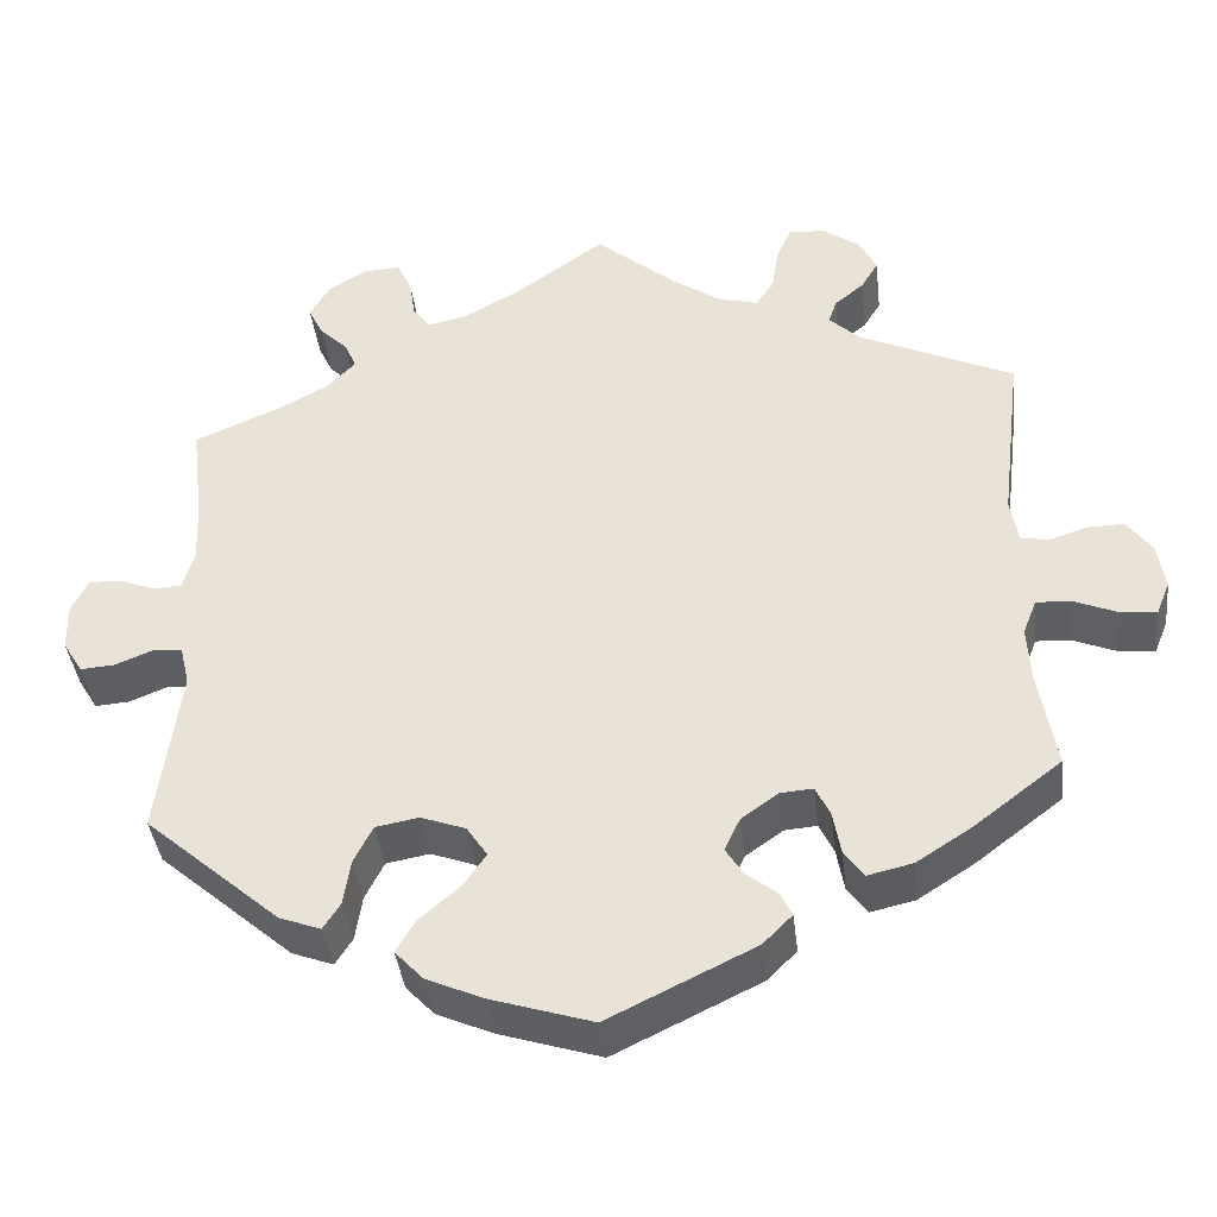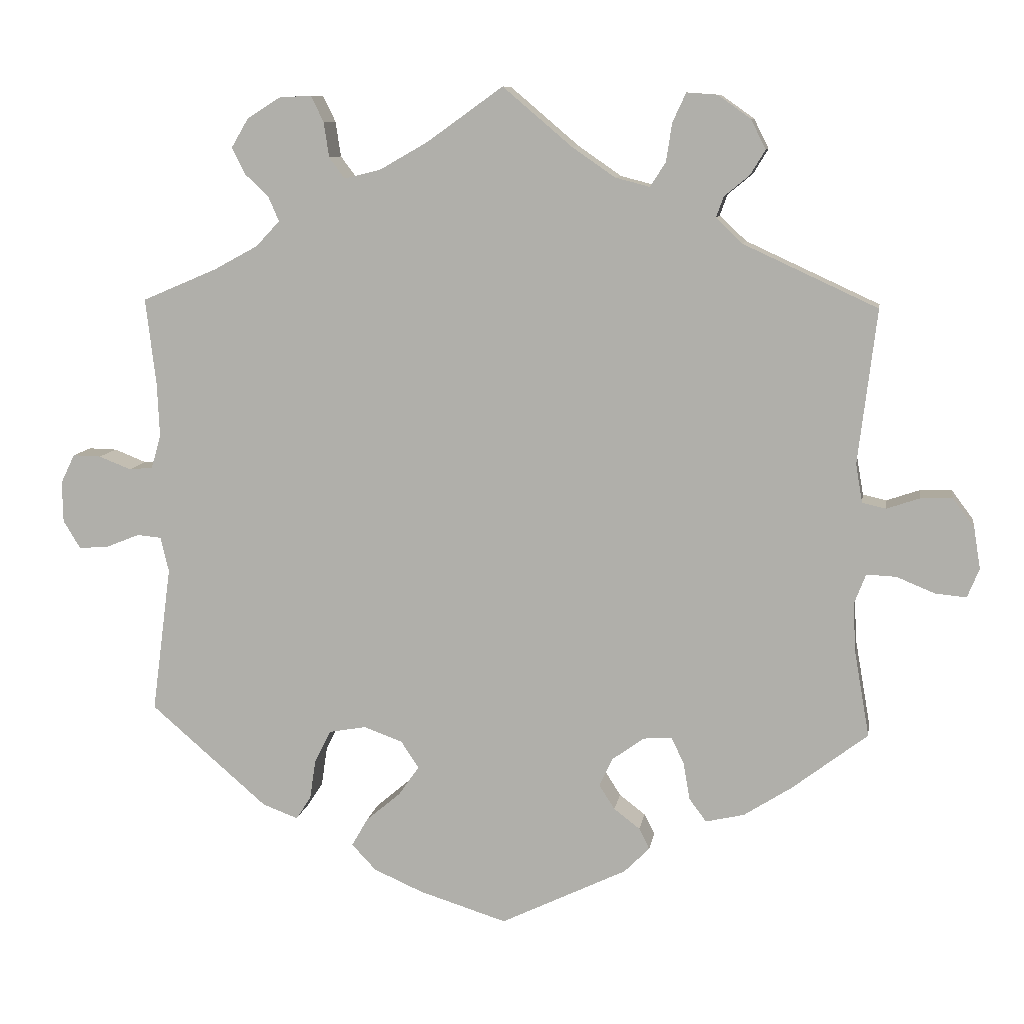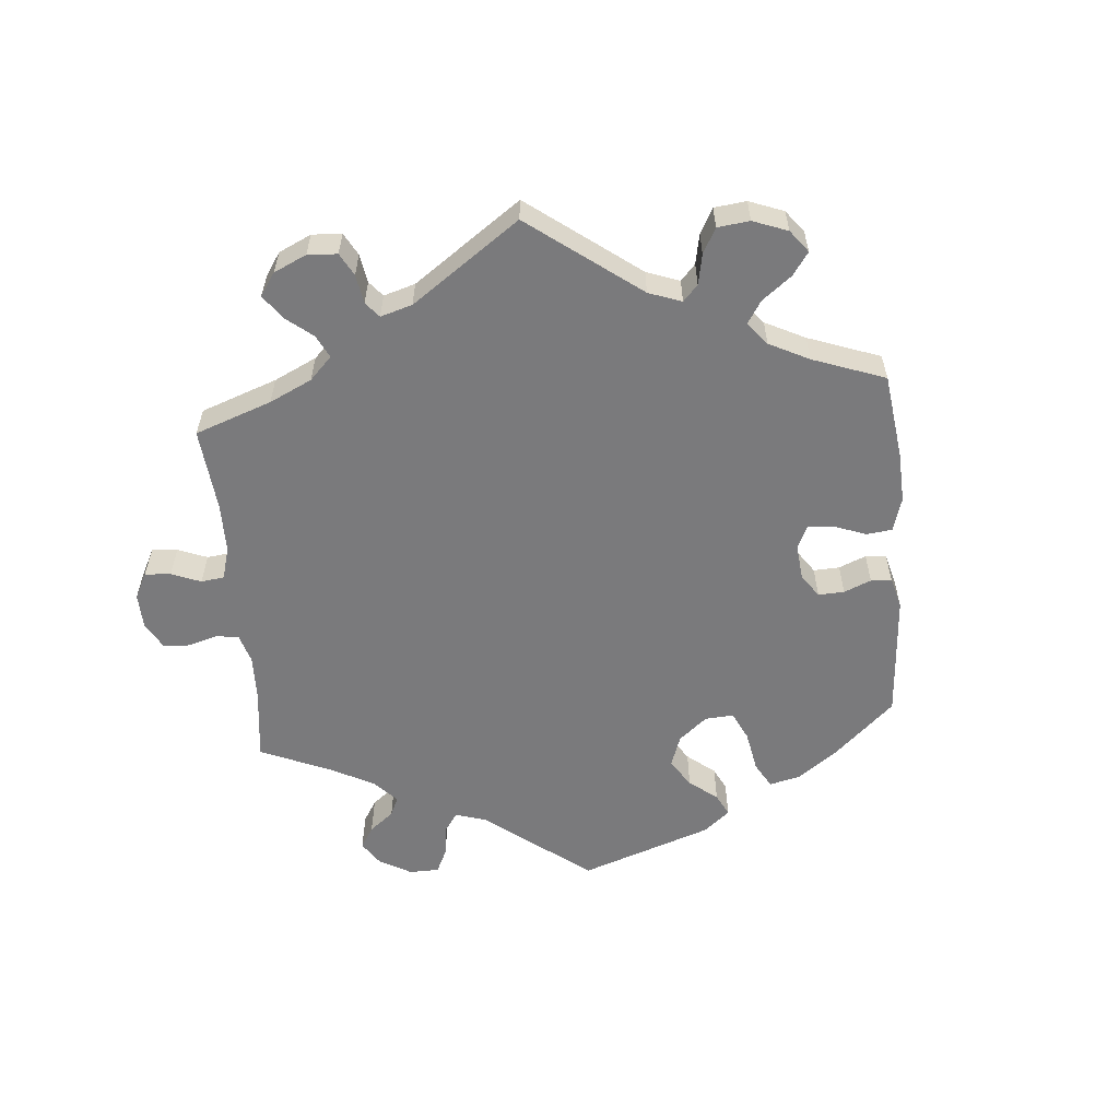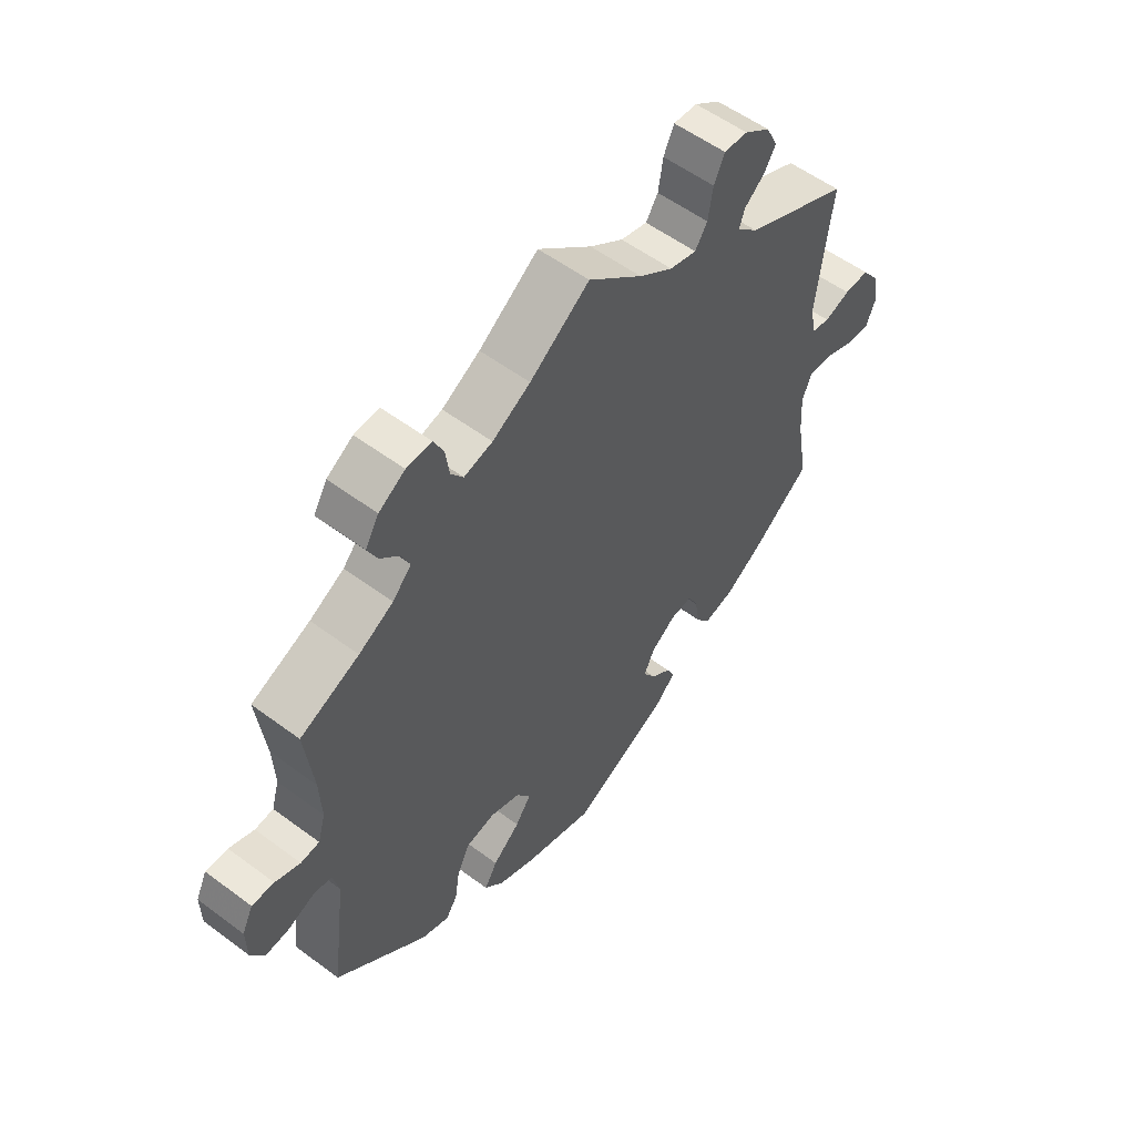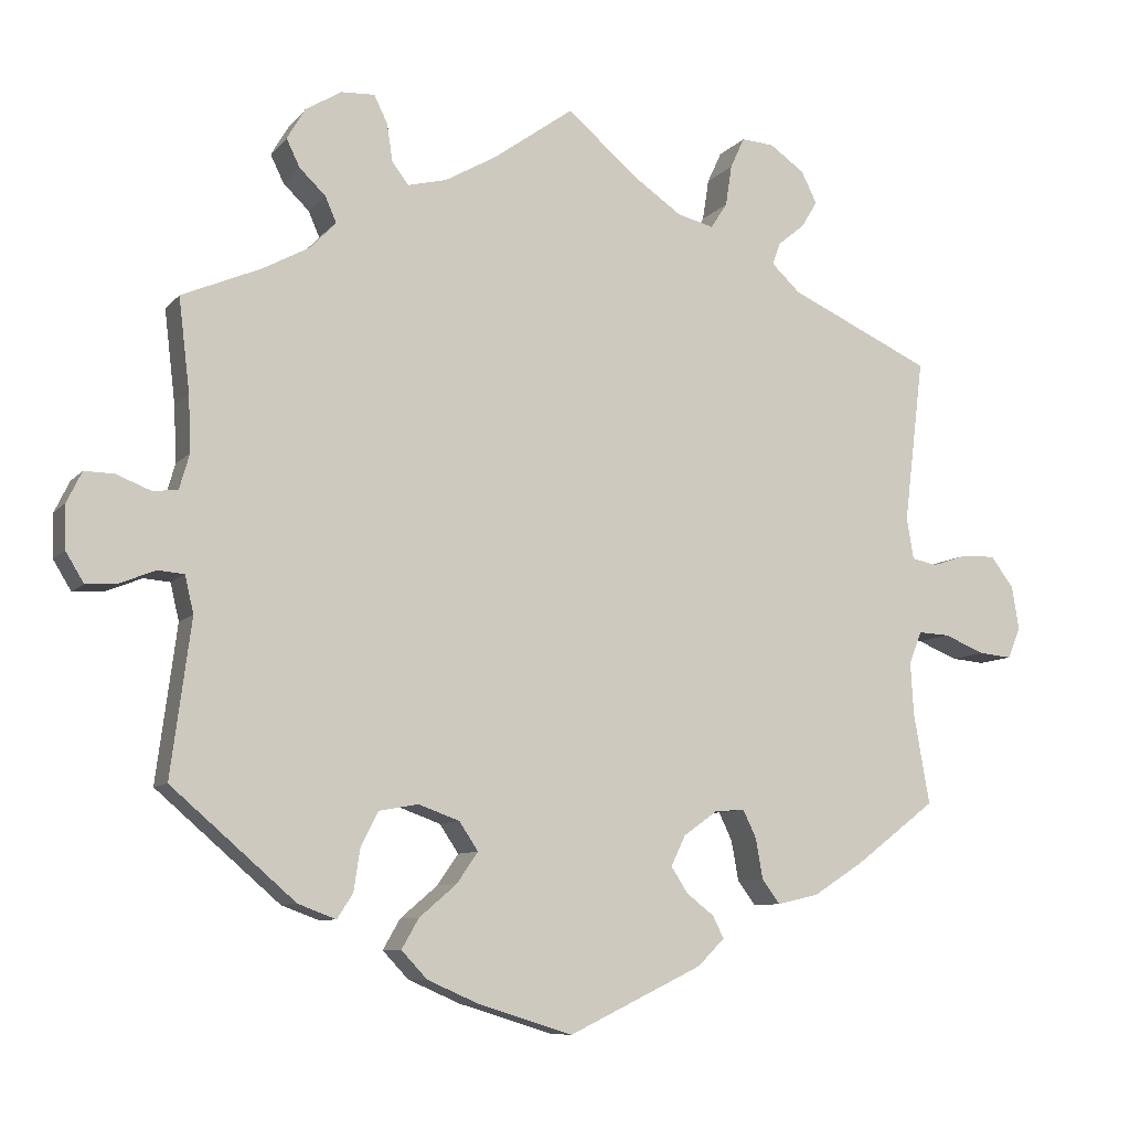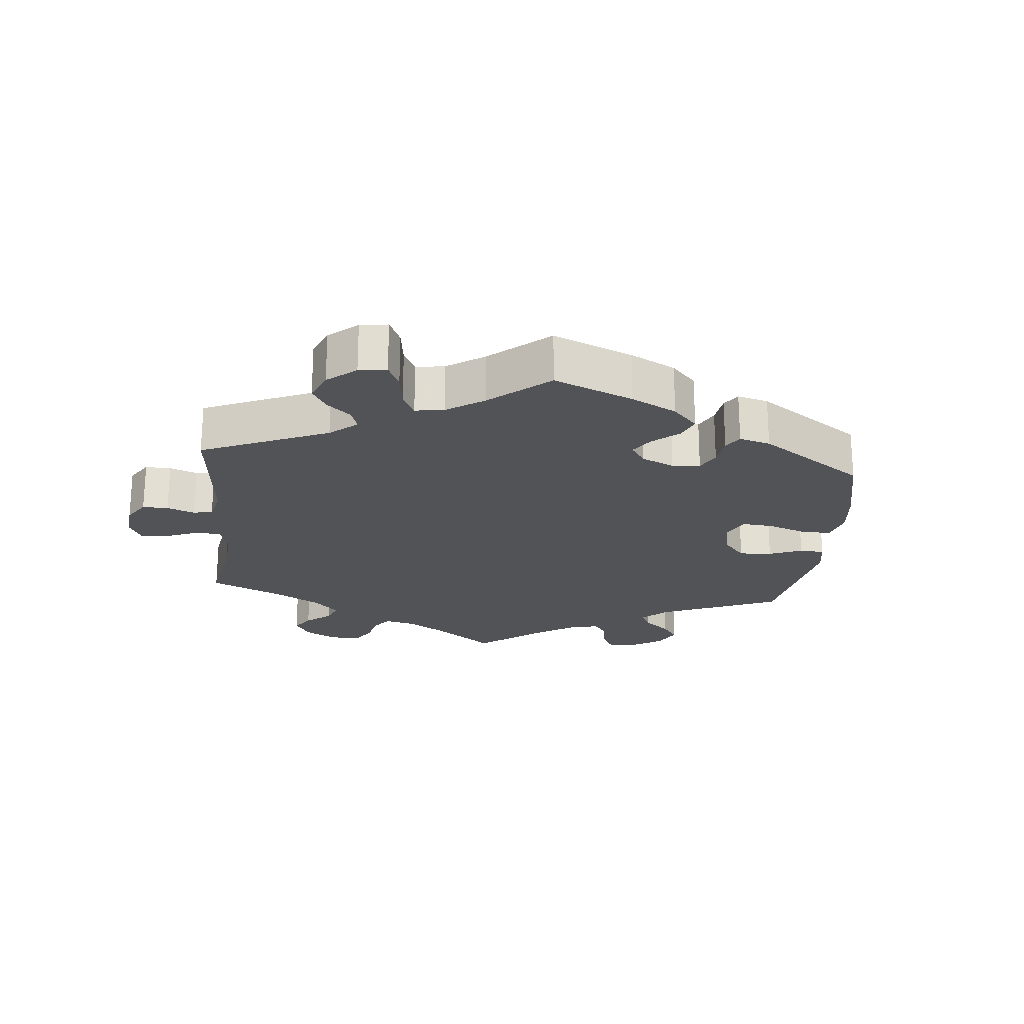
<metadata>
{"format":"obj","ext":"obj","renderer":"f3d","projection":"perspective","resolution":1024,"background":"white","views":[{"elev":-39.6,"azim":6.6,"up":"+Z"},{"elev":9.6,"azim":9.1,"up":"+Z"},{"elev":-58.2,"azim":65.1,"up":"+Y"},{"elev":55.5,"azim":-51.9,"up":"+Z"},{"elev":-8.6,"azim":-22.2,"up":"+Z"},{"elev":-22.3,"azim":114.4,"up":"+Y"}]}
</metadata>
<code>
v -0.399 0.07 0.332
v -0.34 0.07 0.364
v -0.308 0.07 0.398
v -0.322 0.07 0.43
v -0.355 0.07 0.462
v -0.372 0.07 0.497
v -0.349 0.07 0.536
v -0.304 0.07 0.564
v -0.261 0.07 0.566
v -0.244 0.07 0.531
v -0.237 0.07 0.484
v -0.216 0.07 0.456
v -0.167 0.07 0.468
v -0.102 0.07 0.505
v 0 0.07 0.578
v 0.093 0.07 0.499
v 0.151 0.07 0.459
v 0.197 0.07 0.447
v 0.218 0.07 0.479
v 0.226 0.07 0.531
v 0.244 0.07 0.57
v 0.285 0.07 0.567
v 0.329 0.07 0.536
v 0.349 0.07 0.496
v 0.329 0.07 0.463
v 0.295 0.07 0.435
v 0.285 0.07 0.407
v 0.321 0.07 0.373
v 0.501 0.07 0.29
v 0.476 0.07 0.083
v 0.485 0.07 0.031
v 0.517 0.07 0.024
v 0.561 0.07 0.039
v 0.604 0.07 0.04
v 0.633 0.07 0.001
v 0.642 0.07 -0.054
v 0.626 0.07 -0.093
v 0.584 0.07 -0.089
v 0.533 0.07 -0.068
v 0.493 0.07 -0.066
v 0.477 0.07 -0.107
v 0.481 0.07 -0.174
v 0.501 0.07 -0.288
v 0.399 0.07 -0.366
v 0.335 0.07 -0.407
v 0.283 0.07 -0.419
v 0.26 0.07 -0.388
v 0.251 0.07 -0.337
v 0.234 0.07 -0.302
v 0.196 0.07 -0.305
v 0.153 0.07 -0.336
v 0.135 0.07 -0.374
v 0.156 0.07 -0.407
v 0.191 0.07 -0.434
v 0.205 0.07 -0.462
v 0.171 0.07 -0.496
v 0.001 0.07 -0.578
v -0.117 0.07 -0.541
v -0.183 0.07 -0.512
v -0.216 0.07 -0.477
v -0.194 0.07 -0.439
v -0.147 0.07 -0.399
v -0.12 0.07 -0.36
v -0.144 0.07 -0.324
v -0.196 0.07 -0.305
v -0.246 0.07 -0.314
v -0.268 0.07 -0.358
v -0.276 0.07 -0.411
v -0.296 0.07 -0.442
v -0.344 0.07 -0.424
v -0.501 0.07 -0.288
v -0.475 0.07 -0.091
v -0.486 0.07 -0.044
v -0.519 0.07 -0.041
v -0.564 0.07 -0.059
v -0.604 0.07 -0.062
v -0.627 0.07 -0.024
v -0.628 0.07 0.031
v -0.609 0.07 0.07
v -0.571 0.07 0.069
v -0.528 0.07 0.052
v -0.496 0.07 0.055
v -0.483 0.07 0.1
v -0.486 0.07 0.171
v -0.5 0.07 0.289
v -0.399 0 0.332
v -0.34 0 0.364
v -0.308 0 0.398
v -0.322 0 0.43
v -0.355 0 0.462
v -0.372 0 0.497
v -0.349 0 0.536
v -0.304 0 0.564
v -0.261 0 0.566
v -0.244 0 0.531
v -0.237 0 0.484
v -0.216 0 0.456
v -0.167 0 0.468
v -0.102 0 0.505
v 0 0 0.578
v 0.093 0 0.499
v 0.151 0 0.459
v 0.197 0 0.447
v 0.218 0 0.479
v 0.226 0 0.531
v 0.244 0 0.57
v 0.285 0 0.567
v 0.329 0 0.536
v 0.349 0 0.496
v 0.329 0 0.463
v 0.295 0 0.435
v 0.285 0 0.407
v 0.321 0 0.373
v 0.501 0 0.29
v 0.476 0 0.083
v 0.485 0 0.031
v 0.517 0 0.024
v 0.561 0 0.039
v 0.604 0 0.04
v 0.633 0 0.001
v 0.642 0 -0.054
v 0.626 0 -0.093
v 0.584 0 -0.089
v 0.533 0 -0.068
v 0.493 0 -0.066
v 0.477 0 -0.107
v 0.481 0 -0.174
v 0.501 0 -0.288
v 0.399 0 -0.366
v 0.335 0 -0.407
v 0.283 0 -0.419
v 0.26 0 -0.388
v 0.251 0 -0.337
v 0.234 0 -0.302
v 0.196 0 -0.305
v 0.153 0 -0.336
v 0.135 0 -0.374
v 0.156 0 -0.407
v 0.191 0 -0.434
v 0.205 0 -0.462
v 0.171 0 -0.496
v 0.001 0 -0.578
v -0.117 0 -0.541
v -0.183 0 -0.512
v -0.216 0 -0.477
v -0.194 0 -0.439
v -0.147 0 -0.399
v -0.12 0 -0.36
v -0.144 0 -0.324
v -0.196 0 -0.305
v -0.246 0 -0.314
v -0.268 0 -0.358
v -0.276 0 -0.411
v -0.296 0 -0.442
v -0.344 0 -0.424
v -0.501 0 -0.288
v -0.475 0 -0.091
v -0.486 0 -0.044
v -0.519 0 -0.041
v -0.564 0 -0.059
v -0.604 0 -0.062
v -0.627 0 -0.024
v -0.628 0 0.031
v -0.609 0 0.07
v -0.571 0 0.069
v -0.528 0 0.052
v -0.496 0 0.055
v -0.483 0 0.1
v -0.486 0 0.171
v -0.5 0 0.289
f 84 85 1
f 83 84 1 2
f 82 83 2 3
f 78 79 80 81
f 78 81 82
f 77 78 82
f 74 75 76 77
f 73 74 77 82
f 72 73 82 3
f 70 71 72 3
f 67 68 69 70
f 66 67 70 3
f 59 60 61 62
f 59 62 63
f 58 59 63
f 57 58 63
f 56 57 63
f 53 54 55 56
f 52 53 56 63
f 51 52 63 64
f 45 46 47 48
f 45 48 49
f 42 43 44 45
f 41 42 45 49
f 40 41 49 50
f 36 37 38 39
f 36 39 40
f 35 36 40
f 32 33 34 35
f 32 35 40
f 31 32 40 50
f 28 29 30
f 27 28 30 31
f 23 24 25 26
f 23 26 27
f 22 23 27
f 19 20 21 22
f 18 19 22 27
f 17 18 27 31
f 14 15 16
f 13 14 16 17
f 12 13 17 31
f 8 9 10 11
f 8 11 12
f 7 8 12
f 4 5 6 7
f 3 4 7 12
f 65 66 3 12
f 50 51 64 65
f 12 31 50 65
f 86 170 169
f 87 86 169 168
f 88 87 168 167
f 166 165 164 163
f 167 166 163
f 167 163 162
f 162 161 160 159
f 167 162 159 158
f 88 167 158 157
f 88 157 156 155
f 155 154 153 152
f 88 155 152 151
f 147 146 145 144
f 148 147 144
f 148 144 143
f 148 143 142
f 148 142 141
f 141 140 139 138
f 148 141 138 137
f 149 148 137 136
f 133 132 131 130
f 134 133 130
f 130 129 128 127
f 134 130 127 126
f 135 134 126 125
f 124 123 122 121
f 125 124 121
f 125 121 120
f 120 119 118 117
f 125 120 117
f 135 125 117 116
f 115 114 113
f 116 115 113 112
f 111 110 109 108
f 112 111 108
f 112 108 107
f 107 106 105 104
f 112 107 104 103
f 116 112 103 102
f 101 100 99
f 102 101 99 98
f 116 102 98 97
f 96 95 94 93
f 97 96 93
f 97 93 92
f 92 91 90 89
f 97 92 89 88
f 97 88 151 150
f 150 149 136 135
f 150 135 116 97
f 1 86 87 2
f 2 87 88 3
f 3 88 89 4
f 4 89 90 5
f 5 90 91 6
f 6 91 92 7
f 7 92 93 8
f 8 93 94 9
f 9 94 95 10
f 10 95 96 11
f 11 96 97 12
f 12 97 98 13
f 13 98 99 14
f 14 99 100 15
f 15 100 101 16
f 16 101 102 17
f 17 102 103 18
f 18 103 104 19
f 19 104 105 20
f 20 105 106 21
f 21 106 107 22
f 22 107 108 23
f 23 108 109 24
f 24 109 110 25
f 25 110 111 26
f 26 111 112 27
f 27 112 113 28
f 28 113 114 29
f 29 114 115 30
f 30 115 116 31
f 31 116 117 32
f 32 117 118 33
f 33 118 119 34
f 34 119 120 35
f 35 120 121 36
f 36 121 122 37
f 37 122 123 38
f 38 123 124 39
f 39 124 125 40
f 40 125 126 41
f 41 126 127 42
f 42 127 128 43
f 43 128 129 44
f 44 129 130 45
f 45 130 131 46
f 46 131 132 47
f 47 132 133 48
f 48 133 134 49
f 49 134 135 50
f 50 135 136 51
f 51 136 137 52
f 52 137 138 53
f 53 138 139 54
f 54 139 140 55
f 55 140 141 56
f 56 141 142 57
f 57 142 143 58
f 58 143 144 59
f 59 144 145 60
f 60 145 146 61
f 61 146 147 62
f 62 147 148 63
f 63 148 149 64
f 64 149 150 65
f 65 150 151 66
f 66 151 152 67
f 67 152 153 68
f 68 153 154 69
f 69 154 155 70
f 70 155 156 71
f 71 156 157 72
f 72 157 158 73
f 73 158 159 74
f 74 159 160 75
f 75 160 161 76
f 76 161 162 77
f 77 162 163 78
f 78 163 164 79
f 79 164 165 80
f 80 165 166 81
f 81 166 167 82
f 82 167 168 83
f 83 168 169 84
f 84 169 170 85
f 85 170 86 1

</code>
